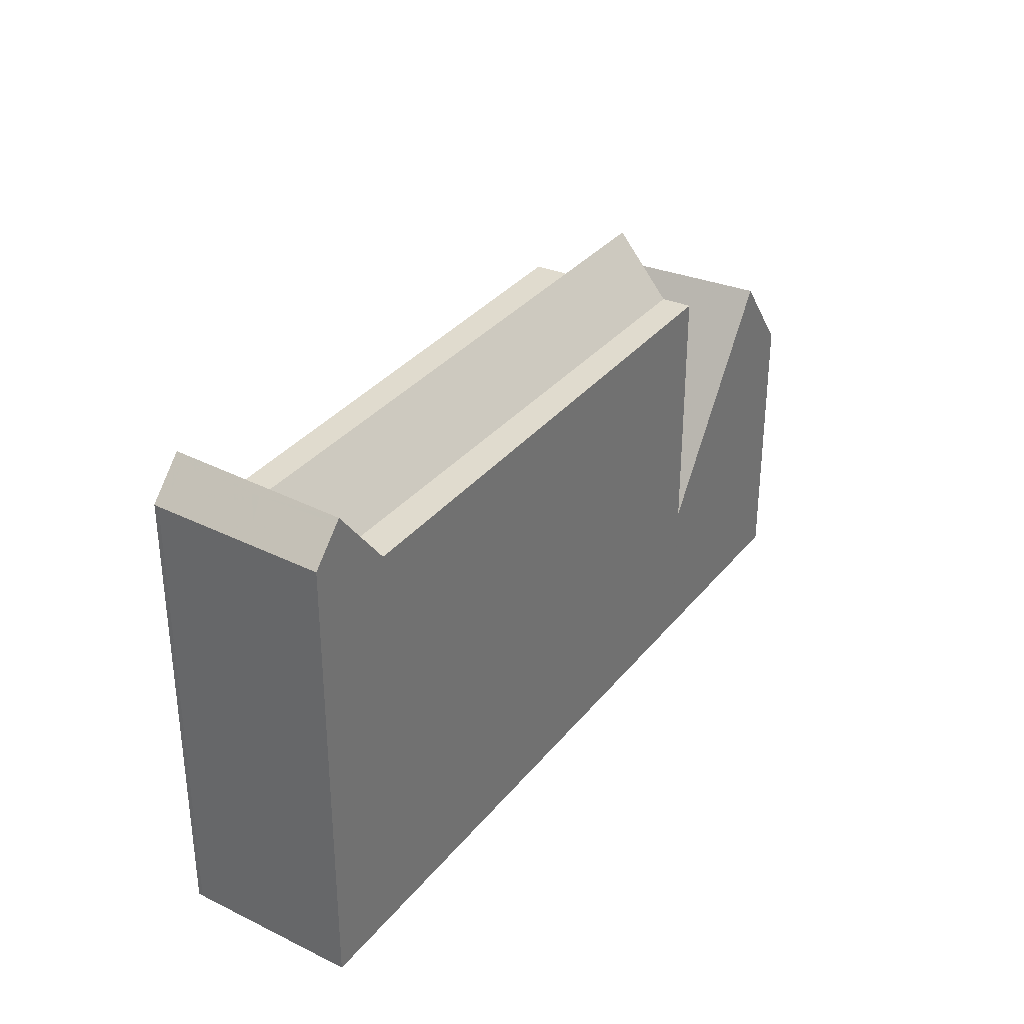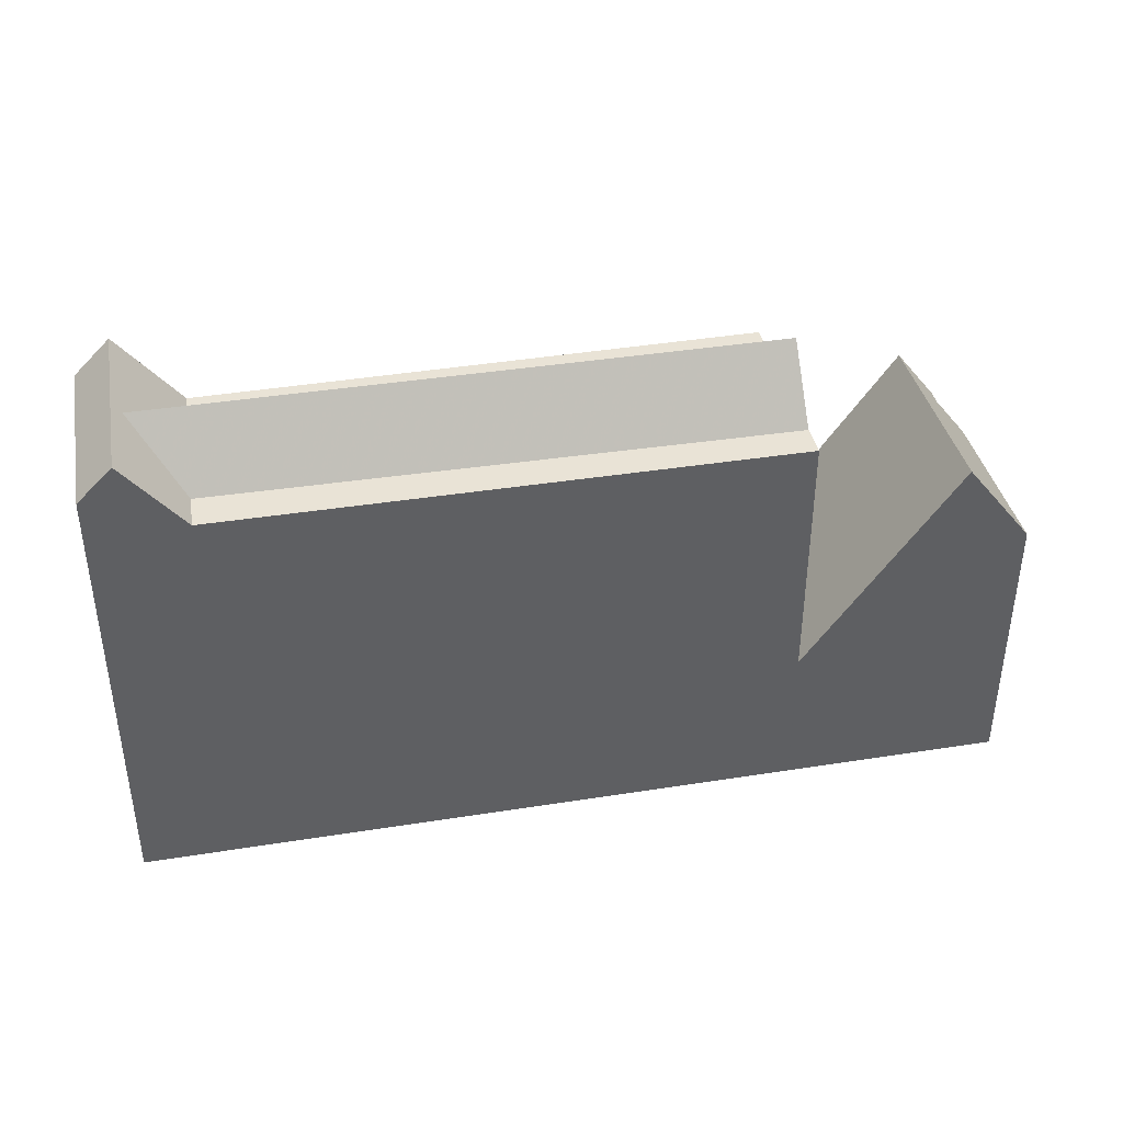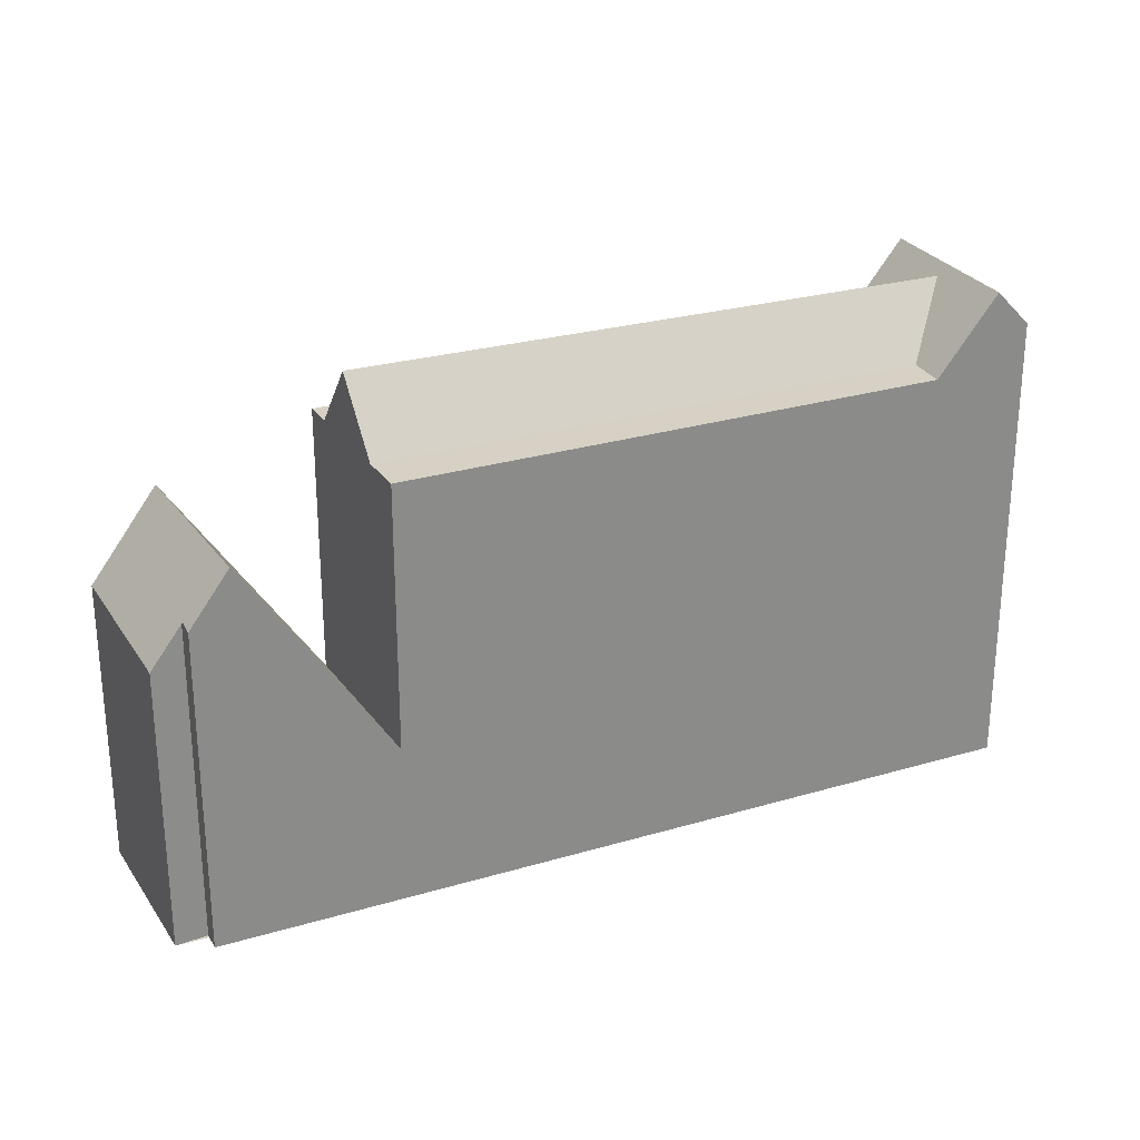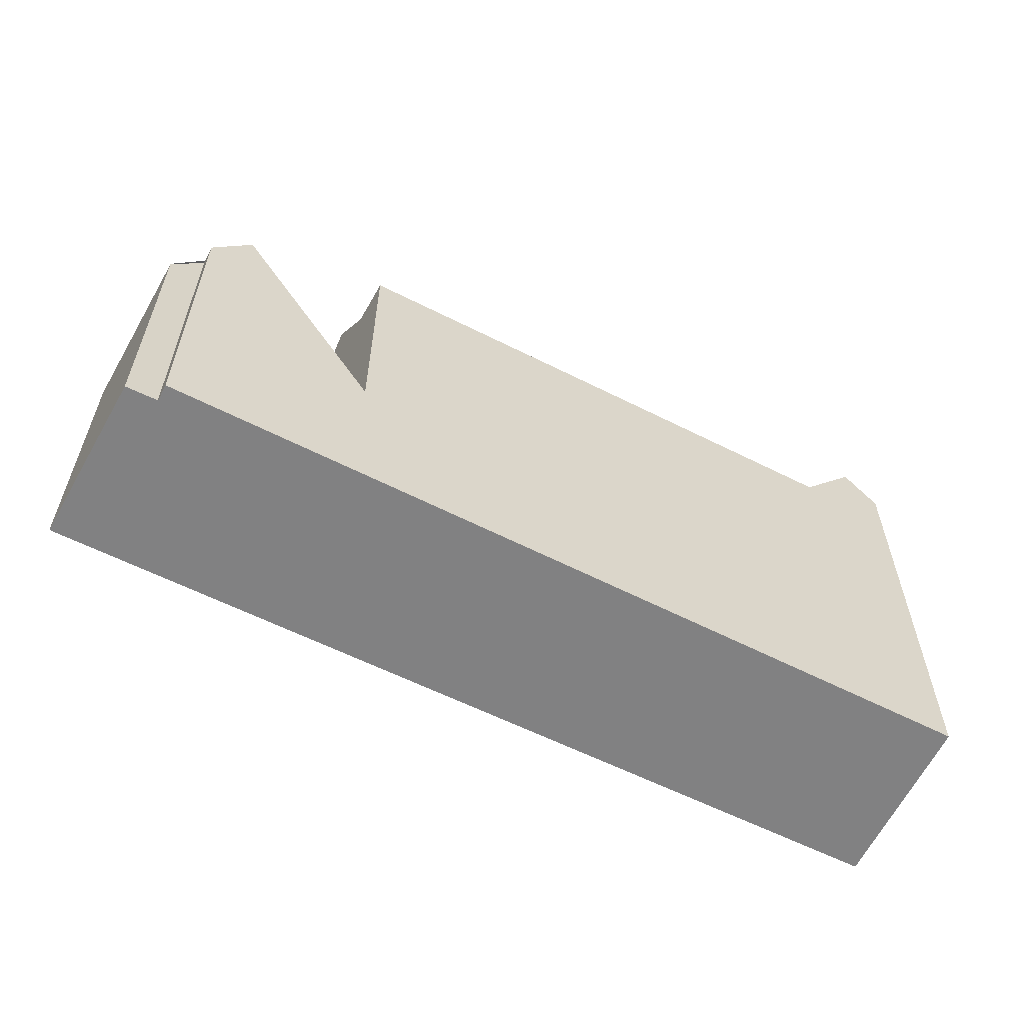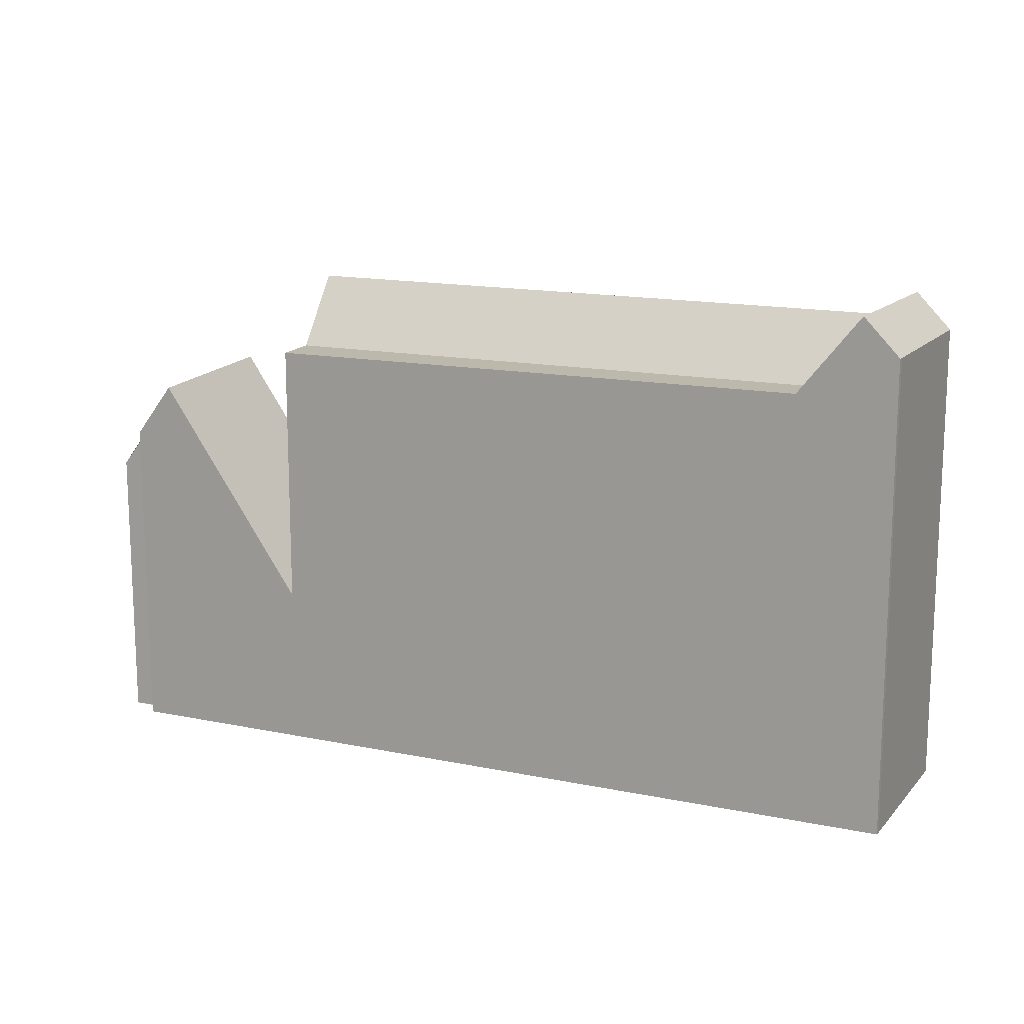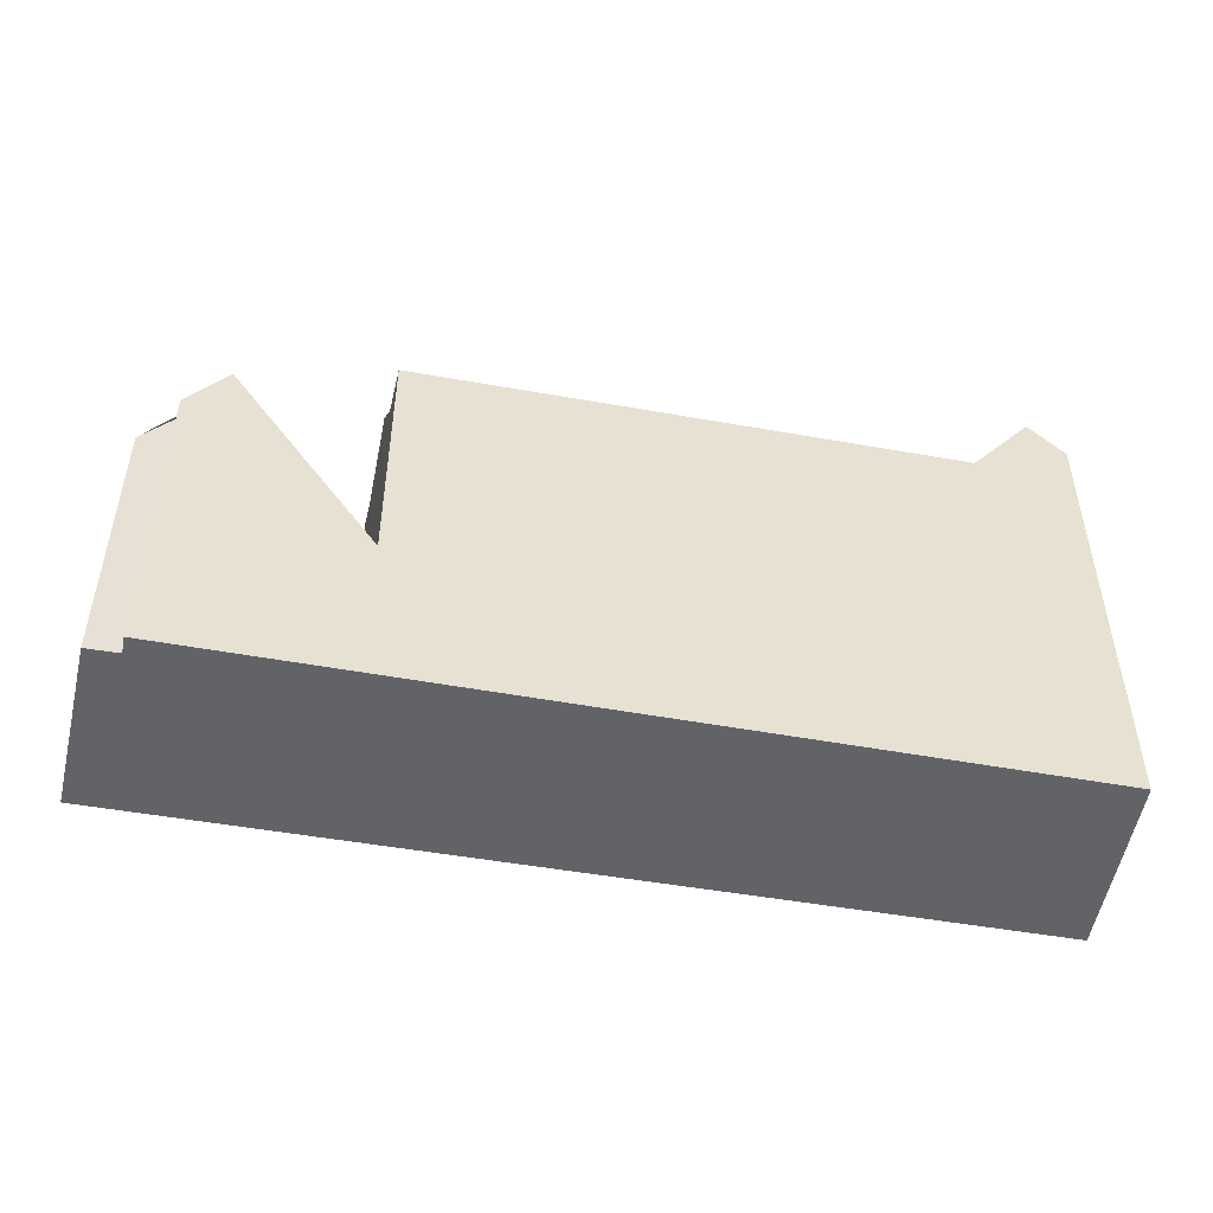
<metadata>
{"format":"obj","ext":"obj","renderer":"f3d","projection":"perspective","resolution":1024,"background":"white","views":[{"elev":33.6,"azim":-32.3,"up":"+Z"},{"elev":42.0,"azim":14.3,"up":"+Z"},{"elev":26.6,"azim":-179.3,"up":"+Z"},{"elev":-60.5,"azim":178.1,"up":"+Z"},{"elev":14.9,"azim":-130.3,"up":"+Z"},{"elev":-50.8,"azim":-165.7,"up":"+Z"}]}
</metadata>
<code>
v -271.5 -1272 8.764
v -271.2 -1273 8.817
v -270.5 -1272 7.663
v -268.3 -1276 7.838
v -291.8 -1282 12.71
v -291.9 -1282 12.72
v -289.9 -1287 12.68
v -290.6 -1285 12.69
v -273.7 -1279 10.47
v -289.7 -1284 13.36
v -286.7 -1282 13.36
v -272.6 -1273 9.98
v -289.7 -1284 13.36
v -290.2 -1284 13.36
v -291.1 -1284 12.7
v -274.7 -1277 13.35
v -276 -1274 10.04
v -272.3 -1273 9.975
v -289 -1282 11.61
v -287.9 -1285 11.61
v -287.6 -1285 11.61
v -276 -1274 11.54
v -275.4 -1276 11.54
v -289 -1282 11.61
v -274.1 -1278 11.54
v -289.5 -1281 11.61
v -273.7 -1279 11.54
v -272.4 -1273 10.2
v -272.3 -1273 10.2
v -270 -1277 10.24
v -273.7 -1279 4.244
v -276 -1274 4.381
v -270 -1277 10.24
v -272.3 -1273 10.2
v -272.4 -1273 10.2
v -291 -1282 13.71
v -290.1 -1284 13.68
v -287.9 -1285 11.61
v -289.7 -1284 13.36
v -289.9 -1284 13.67
v -289 -1286 13.64
v -287.6 -1285 11.61
v -287.9 -1285 11.61
v -289 -1282 11.61
v -289.5 -1281 11.61
v -289.8 -1284 13.49
v -288.9 -1286 13.53
v -291.2 -1282 13.46
v -290.2 -1284 13.5
v -286.7 -1282 13.36
v -290.1 -1284 13.5
v -289.9 -1284 13.49
v -290.8 -1282 13.44
v -289.1 -1286 13.54
v -274.9 -1277 12.86
v -274.6 -1277 12.87
v -289 -1286 13.64
v -289.9 -1284 13.67
v -290.1 -1284 13.68
v -291 -1282 13.71
v -274 -1274 7.674
v -271.6 -1278 7.536
v -272.5 -1273 10.09
v -272.4 -1273 10.2
v -291.8 -1282 12.71
v -291.2 -1282 13.46
v -276 -1275 10.15
v -276 -1275 11.54
v -276 -1275 4.379
v -290.8 -1282 13.44
v -290.9 -1282 13.71
v -271.4 -1272 8.772
v -272.3 -1273 10.08
v -272.4 -1273 10.2
v -289.4 -1281 11.61
v -290.9 -1282 13.71
v -274 -1274 7.671
v -289.4 -1281 11.61
v -291.5 -1283 12.71
v -290.9 -1282 13.47
v -275.6 -1275 10.99
v -275.6 -1275 11.54
v -275.6 -1275 4.359
v -272.1 -1273 10.21
v -272.1 -1273 10.21
v -290.7 -1282 13.7
v -273.6 -1274 7.652
v -290.5 -1282 13.46
v -290.7 -1282 13.7
v -270.3 -1273 7.675
v -289.2 -1282 11.61
v -289.2 -1282 11.61
v -273.7 -1279 4.252
v -275.4 -1275 4.773
v -275.7 -1274 4.86
v -275.7 -1274 4.871
v -290.6 -1284 13.07
v -291.2 -1283 13.08
v -290.4 -1284 13.07
v -289.5 -1286 13.05
v -291.5 -1282 13.09
v -291.5 -1282 13.09
v -275.5 -1275 4.819
v -289.4 -1281 11.61
v -290.9 -1282 13.71
v -291.4 -1282 13.09
v -291.7 -1282 12.71
v -272.2 -1273 10.2
v -290.7 -1282 13.45
v -271.3 -1273 8.808
v -289.4 -1281 11.61
v -291.1 -1282 13.46
v -275.8 -1275 11.54
v -275.8 -1275 10.55
v -275.8 -1275 4.37
v -272.2 -1273 10.2
v -290.9 -1282 13.71
v -273.8 -1274 7.662
v -274.7 -1277 13.35
v -275.4 -1276 11.54
v -275.6 -1275 11.54
v -275.4 -1276 11.54
v -274.9 -1277 12.86
v -274.7 -1277 13.35
v -275.6 -1275 4.359
v -273.7 -1279 4.244
v -276 -1274 4.381
v -276 -1275 4.379
v -275.8 -1275 4.37
v -275.8 -1275 11.54
v -276 -1275 11.54
v -274.6 -1277 12.87
v -274.1 -1278 11.54
v -273.7 -1279 11.54
v -274.1 -1278 11.54
v -276 -1274 11.54
v -274.9 -1277 13.35
v -275.6 -1276 11.54
v -275.8 -1275 11.54
v -276 -1275 11.54
v -276.1 -1275 11.54
v -274.7 -1277 12.88
v -274.2 -1278 11.54
v -273.8 -1279 11.54
v -274.2 -1278 11.54
v -276.2 -1275 11.54
v -275.6 -1276 11.54
v -275.1 -1277 12.87
v -274.9 -1277 13.35
v -288.7 -1284 12.31
v -289 -1284 13.36
v -289.4 -1283 12.48
v -289.9 -1282 12.58
v -289.4 -1283 12.48
v -289 -1284 13.36
v -290.1 -1282 12.64
v -290.2 -1281 12.66
v -288.7 -1284 12.31
v -288 -1286 12.15
v -290.2 -1281 12.67
v -271.4 -1272 8.772
v -271.5 -1272 8.764
v -271.5 -1272 0
v -271.4 -1272 0
v -270.5 -1272 7.663
v -271.2 -1273 8.817
v -271.2 -1273 0
v -270.5 -1272 8.882e-16
v -270.3 -1273 7.675
v -270.5 -1272 7.663
v -270.5 -1272 8.882e-16
v -270.3 -1273 -8.882e-16
v -270 -1277 10.24
v -268.3 -1276 7.838
v -268.3 -1276 -8.882e-16
v -270 -1277 0
v -291.8 -1282 12.71
v -291.8 -1282 12.71
v -291.8 -1282 0
v -291.8 -1282 0
v -291.5 -1282 13.09
v -291.9 -1282 12.72
v -291.9 -1282 0
v -291.5 -1282 1.776e-15
v -290.6 -1285 12.69
v -289.9 -1287 12.68
v -289.9 -1287 0
v -290.6 -1285 0
v -291.1 -1284 12.7
v -290.6 -1285 12.69
v -290.6 -1285 0
v -291.1 -1284 -1.776e-15
v -272.4 -1273 10.2
v -272.6 -1273 9.98
v -272.6 -1273 0
v -272.4 -1273 0
v -291.5 -1283 12.71
v -291.1 -1284 12.7
v -291.1 -1284 -1.776e-15
v -291.5 -1283 0
v -271.5 -1272 8.764
v -272.3 -1273 9.975
v -272.3 -1273 -1.776e-15
v -271.5 -1272 0
v -288 -1286 12.15
v -287.6 -1285 11.61
v -287.6 -1285 0
v -288 -1286 0
v -271.6 -1278 7.536
v -270 -1277 10.24
v -270 -1277 0
v -271.6 -1278 0
v -272.3 -1273 9.975
v -272.4 -1273 10.2
v -272.4 -1273 0
v -272.3 -1273 -1.776e-15
v -289.1 -1286 13.54
v -289 -1286 13.64
v -289 -1286 0
v -289.1 -1286 1.776e-15
v -276.2 -1275 11.54
v -289.5 -1281 11.61
v -289.5 -1281 1.776e-15
v -276.2 -1275 1.776e-15
v -289 -1286 13.64
v -288.9 -1286 13.53
v -288.9 -1286 0
v -289 -1286 0
v -291 -1282 13.71
v -291.2 -1282 13.46
v -291.2 -1282 0
v -291 -1282 0
v -290.2 -1281 12.67
v -290.8 -1282 13.44
v -290.8 -1282 0
v -290.2 -1281 0
v -289.5 -1286 13.05
v -289.1 -1286 13.54
v -289.1 -1286 1.776e-15
v -289.5 -1286 0
v -290.8 -1282 13.44
v -291 -1282 13.71
v -291 -1282 0
v -290.8 -1282 0
v -272.6 -1273 9.98
v -274 -1274 7.674
v -274 -1274 0
v -272.6 -1273 0
v -273.7 -1279 4.252
v -271.6 -1278 7.536
v -271.6 -1278 0
v -273.7 -1279 0
v -291.9 -1282 12.72
v -291.8 -1282 12.71
v -291.8 -1282 0
v -291.9 -1282 0
v -271.3 -1273 8.808
v -271.4 -1272 8.772
v -271.4 -1272 0
v -271.3 -1273 0
v -291.7 -1282 12.71
v -291.5 -1283 12.71
v -291.5 -1283 0
v -291.7 -1282 -1.776e-15
v -268.3 -1276 7.838
v -270.3 -1273 7.675
v -270.3 -1273 -8.882e-16
v -268.3 -1276 -8.882e-16
v -273.7 -1279 4.244
v -273.7 -1279 4.252
v -273.7 -1279 0
v -273.7 -1279 0
v -274 -1274 7.674
v -275.7 -1274 4.871
v -275.7 -1274 8.882e-16
v -274 -1274 0
v -289.9 -1287 12.68
v -289.5 -1286 13.05
v -289.5 -1286 0
v -289.9 -1287 0
v -291.2 -1282 13.46
v -291.5 -1282 13.09
v -291.5 -1282 1.776e-15
v -291.2 -1282 0
v -291.8 -1282 12.71
v -291.7 -1282 12.71
v -291.7 -1282 -1.776e-15
v -291.8 -1282 0
v -271.2 -1273 8.817
v -271.3 -1273 8.808
v -271.3 -1273 0
v -271.2 -1273 0
v -275.7 -1274 4.871
v -276 -1274 4.381
v -276 -1274 0
v -275.7 -1274 8.882e-16
v -273.8 -1279 11.54
v -273.7 -1279 11.54
v -273.7 -1279 0
v -273.8 -1279 0
v -287.6 -1285 11.61
v -273.8 -1279 11.54
v -273.8 -1279 0
v -287.6 -1285 0
v -276 -1274 11.54
v -276.2 -1275 11.54
v -276.2 -1275 1.776e-15
v -276 -1274 0
v -288.9 -1286 13.53
v -288 -1286 12.15
v -288 -1286 0
v -288.9 -1286 0
v -289.5 -1281 11.61
v -290.2 -1281 12.67
v -290.2 -1281 0
v -289.5 -1281 1.776e-15
v -291.8 -1282 0
v -291.9 -1282 0
v -271.5 -1272 0
v -271.2 -1273 0
v -270.5 -1272 0
v -268.3 -1276 0
v -289.9 -1287 0
f 64 29 63
f 58 46 47 57
f 98 80 49 14 97
f 82 23 81
f 51 14 49
f 59 52 46 58
f 97 14 99
f 81 23 25 9 31 83
f 71 60 53 70
f 99 14 51 54 100
f 27 9 25
f 73 18 1 72
f 56 25 23 55
f 74 35 18 73
f 94 87 62 93
f 158 20 21 159
f 86 37 49 80
f 49 37 40 51
f 52 13 46
f 160 26 75 157
f 51 40 41 54
f 55 16 56
f 84 30 62 87
f 63 12 28 64
f 102 48 66 101
f 67 17 22 68
f 69 32 17 67
f 109 88 89 105
f 110 2 3 90 85 108
f 73 34 74
f 96 61 77 95
f 66 48 36 76
f 156 111 91 153
f 77 61 12 63
f 106 101 66 112
f 114 67 68 113
f 115 69 67 114
f 103 95 77 118
f 112 66 76 117
f 118 77 63 29 116
f 88 52 59 89
f 90 4 33 85
f 153 91 24 152
f 149 11 148
f 155 10 154
f 97 15 79 98
f 99 8 15 97
f 100 7 8 99
f 101 65 6 102
f 107 5 65 101 106
f 106 98 79 107
f 105 71 70 109
f 108 34 73 72 110
f 157 75 111 156
f 112 80 98 106
f 113 82 81 114
f 114 81 83 115
f 118 87 94 103
f 117 86 80 112
f 116 84 87 118
f 139 121 120 138
f 125 94 93 126
f 127 96 95 128
f 128 95 103 129
f 129 103 94 125
f 141 131 130 140
f 137 119 132 142
f 145 135 134 144
f 146 136 131 141
f 142 132 133 143
f 140 130 121 139
f 138 44 92 139
f 140 104 78 141
f 142 50 137
f 144 42 43 145
f 141 78 45 146
f 151 50 142 143 38 150
f 139 92 104 140
f 148 123 124 149
f 147 122 123 148
f 150 39 151
f 152 13 52 88 153
f 154 19 147 148 11 155
f 156 109 70 157
f 159 47 46 13 158
f 157 70 53 160
f 153 88 109 156
f 162 163 164 161
f 166 167 168 165
f 170 171 172 169
f 174 175 176 173
f 178 179 180 177
f 182 183 184 181
f 186 187 188 185
f 190 191 192 189
f 194 195 196 193
f 198 199 200 197
f 202 203 204 201
f 206 207 208 205
f 210 211 212 209
f 214 215 216 213
f 218 219 220 217
f 222 223 224 221
f 226 227 228 225
f 230 231 232 229
f 234 235 236 233
f 238 239 240 237
f 242 243 244 241
f 246 247 248 245
f 250 251 252 249
f 254 255 256 253
f 258 259 260 257
f 262 263 264 261
f 266 267 268 265
f 270 271 272 269
f 274 275 276 273
f 278 279 280 277
f 282 283 284 281
f 286 287 288 285
f 290 291 292 289
f 294 295 296 293
f 298 299 300 297
f 302 303 304 301
f 306 307 308 305
f 310 311 312 309
f 314 315 316 313
f 318 319 320 321 322 323 317

</code>
